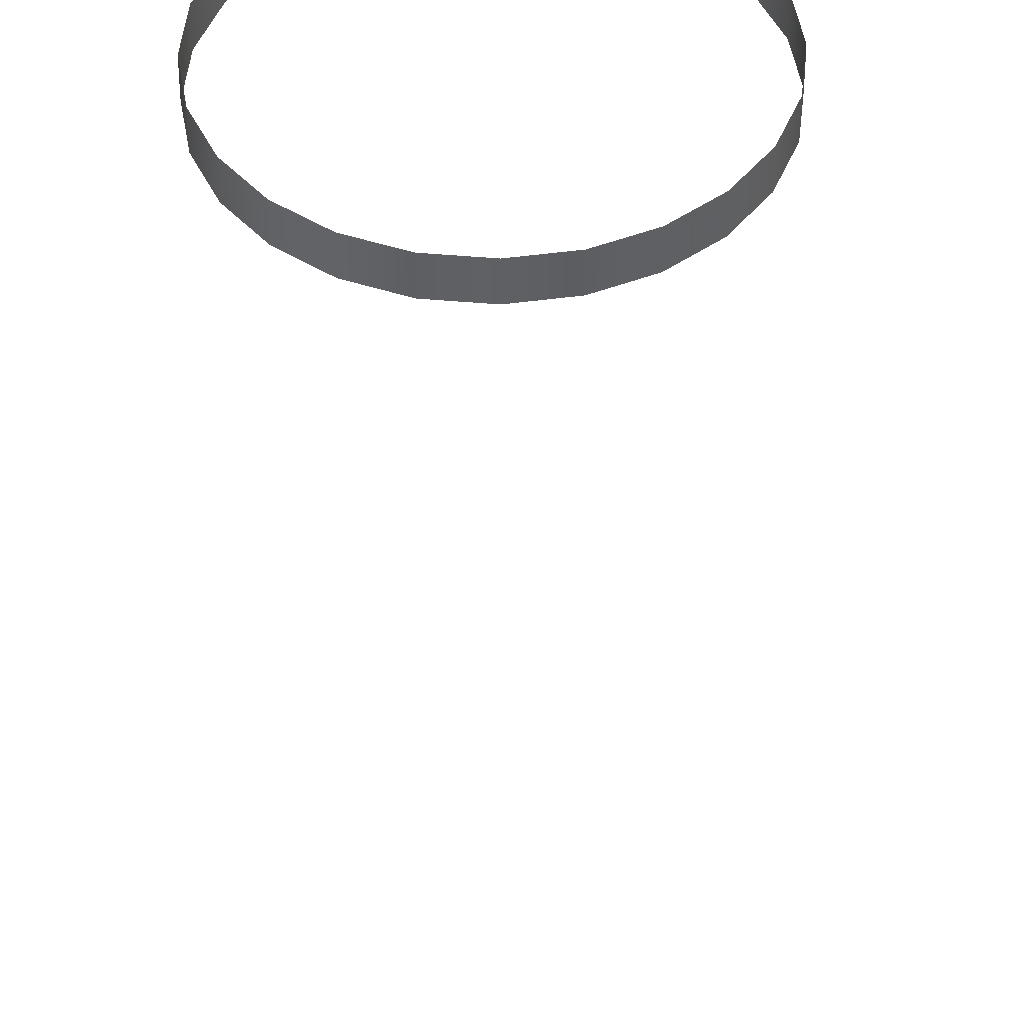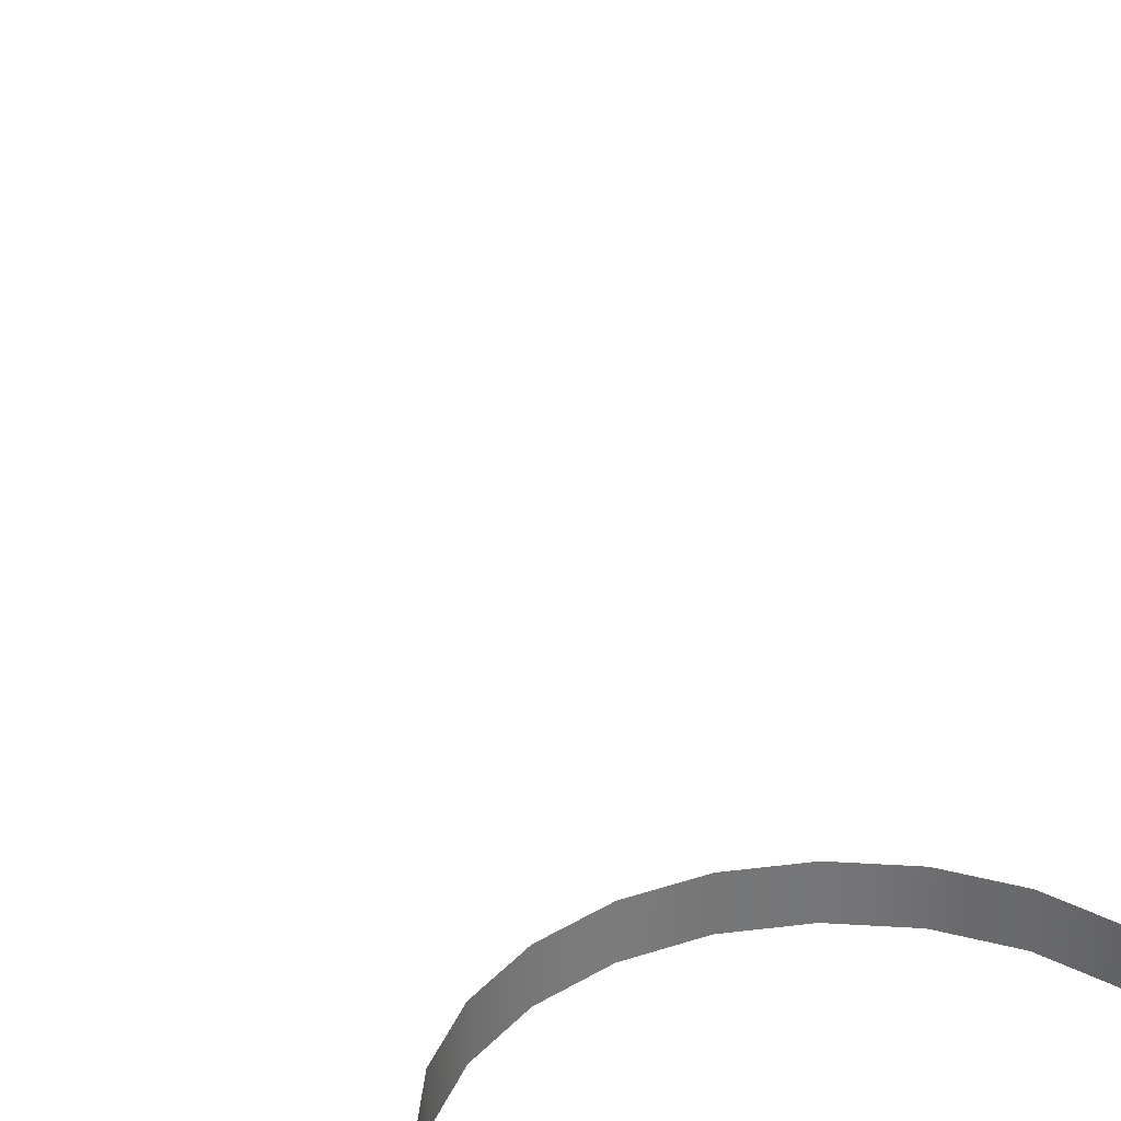
<metadata>
{"format":"obj","ext":"obj","renderer":"f3d","projection":"perspective","resolution":1024,"background":"white","views":[{"elev":44.7,"azim":178.4,"up":"+Y"},{"elev":33.6,"azim":-17.6,"up":"+Y"}]}
</metadata>
<code>
o AlarmClock_6_AlarmClock_6_0_GeomSubset_2
v -0.0005 -0.001377 -0.3508
v 0.0005 -0.001377 -0.3508
v -0.0005 -0.000377 -0.3508
v 0.0005 -0.000377 -0.3508
v -0.0005 -0.001377 -0.3508
v 0.0005 -0.001377 -0.3508
v -0.0005 -0.000377 -0.3508
v 0.0005 -0.000377 -0.3508
v -0.0005 -0.001377 -0.3508
v 0.0005 -0.001377 -0.3508
v -0.0005 -0.000377 -0.3508
v 0.0005 -0.000377 -0.3508
v -0.0005 -0.001377 -0.3508
v 0.0005 -0.001377 -0.3508
v -0.0005 -0.000377 -0.3508
v 0.0005 -0.000377 -0.3508
v -0.0005 -0.001377 -0.3508
v 0.0005 -0.001377 -0.3508
v -0.0005 -0.000377 -0.3508
v 0.0005 -0.000377 -0.3508
v 0 -0.03837 0.08984
v 0.0203 -0.03837 0.08717
v 0.03922 -0.03837 0.07933
v 0.05546 -0.03837 0.06687
v 0.06792 -0.03837 0.05062
v 0.07576 -0.03837 0.03171
v 0.07843 -0.03837 0.01141
v 0.07576 -0.03837 -0.008891
v 0.06792 -0.03837 -0.02781
v 0.05546 -0.03837 -0.04405
v 0.03922 -0.03837 -0.05652
v 0.0203 -0.03837 -0.06435
v 0 -0.03837 -0.06702
v 0 0.04164 0.01141
v 0 -0.02871 -0.06702
v 0.0203 -0.02871 -0.06435
v 0.03922 -0.02871 -0.05652
v 0.05546 -0.02871 -0.04405
v 0.06792 -0.02871 -0.02781
v 0.07576 -0.02871 -0.008891
v 0.07843 -0.02871 0.01141
v 0.07576 -0.02871 0.03171
v 0.06792 -0.02871 0.05062
v 0.05546 -0.02871 0.06687
v 0.03922 -0.02871 0.07933
v 0.0203 -0.02871 0.08717
v 0 -0.02871 0.08984
v 0 0.02794 -0.06702
v 0.0203 0.02794 -0.06435
v 0.03922 0.02794 -0.05652
v 0.05546 0.02794 -0.04405
v 0.06792 0.02794 -0.02781
v 0.07576 0.02794 -0.008891
v 0.07843 0.02794 0.01141
v 0.07576 0.02794 0.03171
v 0.06792 0.02794 0.05062
v 0.05546 0.02794 0.06687
v 0.03922 0.02794 0.07933
v 0.0203 0.02794 0.08717
v 0 0.02794 0.08984
v 0 0.02794 -0.08523
v 0 -0.02871 -0.08523
v 0.02844 0.02794 -0.08398
v 0.02844 -0.02871 -0.08398
v 0.05951 0.02794 -0.08031
v 0.05951 -0.02871 -0.08031
v 0.08051 0.02794 -0.07647
v 0.08051 -0.02871 -0.07647
v 0.08633 0.02794 -0.04439
v 0.08633 -0.02871 -0.04439
v 0.08919 0.02794 -0.01482
v 0.08919 -0.02871 -0.01482
v 0.08988 0.02794 0.008277
v 0.08988 -0.02871 0.008277
v 0.08644 0.02794 0.03312
v 0.08644 -0.02871 0.03312
v 0.0773 0.02794 0.05396
v 0.0773 -0.02871 0.05396
v 0 0.02575 -0.08492
v 0.02844 0.02575 -0.08398
v 0 -0.02651 -0.08492
v 0.02844 -0.02651 -0.08398
v 0.05247 0.02575 -0.08114
v 0.05247 -0.02651 -0.08114
v 0 0.02575 -0.1008
v 0.02844 0.02575 -0.1008
v 0 -0.02651 -0.1008
v 0.02844 -0.02651 -0.1008
v 0.05247 0.02575 -0.1008
v 0.05247 -0.02651 -0.1008
v -0.0203 -0.03837 0.08717
v -0.03922 -0.03837 0.07933
v -0.05546 -0.03837 0.06687
v -0.06792 -0.03837 0.05062
v -0.07576 -0.03837 0.03171
v -0.07843 -0.03837 0.01141
v -0.07576 -0.03837 -0.008891
v -0.06792 -0.03837 -0.02781
v -0.05546 -0.03837 -0.04405
v -0.03922 -0.03837 -0.05652
v -0.0203 -0.03837 -0.06435
v -0.0203 -0.02871 -0.06435
v -0.03922 -0.02871 -0.05652
v -0.05546 -0.02871 -0.04405
v -0.06792 -0.02871 -0.02781
v -0.07576 -0.02871 -0.008891
v -0.07843 -0.02871 0.01141
v -0.07576 -0.02871 0.03171
v -0.06792 -0.02871 0.05062
v -0.05546 -0.02871 0.06687
v -0.03922 -0.02871 0.07933
v -0.0203 -0.02871 0.08717
v -0.0203 0.02794 -0.06435
v -0.03922 0.02794 -0.05652
v -0.05546 0.02794 -0.04405
v -0.06792 0.02794 -0.02781
v -0.07576 0.02794 -0.008891
v -0.07843 0.02794 0.01141
v -0.07576 0.02794 0.03171
v -0.06792 0.02794 0.05062
v -0.05546 0.02794 0.06687
v -0.03922 0.02794 0.07933
v -0.0203 0.02794 0.08717
v -0.02844 0.02794 -0.08398
v -0.02844 -0.02871 -0.08398
v -0.05951 0.02794 -0.08031
v -0.05951 -0.02871 -0.08031
v -0.08051 0.02794 -0.07647
v -0.08051 -0.02871 -0.07647
v -0.08633 0.02794 -0.04439
v -0.08633 -0.02871 -0.04439
v -0.08919 0.02794 -0.01482
v -0.08919 -0.02871 -0.01482
v -0.08988 0.02794 0.008277
v -0.08988 -0.02871 0.008277
v -0.08644 0.02794 0.03312
v -0.08644 -0.02871 0.03312
v -0.0773 0.02794 0.05396
v -0.0773 -0.02871 0.05396
v -0.02844 0.02575 -0.08398
v -0.02844 -0.02651 -0.08398
v -0.05247 0.02575 -0.08114
v -0.05247 -0.02651 -0.08114
v -0.02844 0.02575 -0.1008
v -0.02844 -0.02651 -0.1008
v -0.05247 0.02575 -0.1008
v -0.05247 -0.02651 -0.1008
v 0.0378 -0.04222 0.07687
v 0.01956 -0.04222 0.08443
v 0 -0.04222 0.087
v 0.06547 -0.04222 0.0492
v 0.05345 -0.04222 0.06486
v 0.07559 -0.04222 0.01141
v 0.07302 -0.04222 0.03097
v 0.06547 -0.04222 -0.02639
v 0.07302 -0.04222 -0.008157
v 0.0378 -0.04222 -0.05406
v 0.05345 -0.04222 -0.04204
v 0 -0.04222 -0.06419
v 0.01956 -0.04222 -0.06161
v -0.01956 -0.04222 0.08443
v -0.0378 -0.04222 0.07687
v -0.05345 -0.04222 0.06486
v -0.06547 -0.04222 0.0492
v -0.07302 -0.04222 0.03097
v -0.07559 -0.04222 0.01141
v -0.07302 -0.04222 -0.008157
v -0.06547 -0.04222 -0.02639
v -0.05345 -0.04222 -0.04204
v -0.0378 -0.04222 -0.05406
v -0.01956 -0.04222 -0.06161
v 0.0333 -0.04222 0.06908
v 0.01724 -0.04222 0.07574
v 0 -0.04222 0.07801
v 0.05768 -0.04222 0.04471
v 0.04709 -0.04222 0.0585
v 0.0666 -0.04222 0.01141
v 0.06433 -0.04222 0.02865
v 0.05768 -0.04222 -0.02189
v 0.06433 -0.04222 -0.005829
v 0.0333 -0.04222 -0.04627
v 0.04709 -0.04222 -0.03568
v 0 -0.04222 -0.05519
v 0.01724 -0.04222 -0.05292
v -0.01724 -0.04222 0.07574
v -0.0333 -0.04222 0.06908
v -0.04709 -0.04222 0.0585
v -0.05768 -0.04222 0.04471
v -0.06433 -0.04222 0.02865
v -0.0666 -0.04222 0.01141
v -0.06433 -0.04222 -0.005829
v -0.05768 -0.04222 -0.02189
v -0.04709 -0.04222 -0.03568
v -0.0333 -0.04222 -0.04627
v -0.01724 -0.04222 -0.05292
v 0.0333 -0.02976 0.06908
v 0 -0.02976 0.01141
v 0.01724 -0.02976 0.07574
v 0 -0.02976 0.07801
v 0.05768 -0.02976 0.04471
v 0.04709 -0.02976 0.0585
v 0.0666 -0.02976 0.01141
v 0.06433 -0.02976 0.02865
v 0.05768 -0.02976 -0.02189
v 0.06433 -0.02976 -0.005829
v 0.0333 -0.02976 -0.04627
v 0.04709 -0.02976 -0.03568
v 0 -0.02976 -0.05519
v 0.01724 -0.02976 -0.05292
v -0.01724 -0.02976 0.07574
v -0.0333 -0.02976 0.06908
v -0.04709 -0.02976 0.0585
v -0.05768 -0.02976 0.04471
v -0.06433 -0.02976 0.02865
v -0.0666 -0.02976 0.01141
v -0.06433 -0.02976 -0.005829
v -0.05768 -0.02976 -0.02189
v -0.04709 -0.02976 -0.03568
v -0.0333 -0.02976 -0.04627
v -0.01724 -0.02976 -0.05292
v 0 0.03683 0.08984
v 0 0.04104 0.08807
v 0 0.04273 0.0838
v 0.01874 0.04273 0.08134
v 0.01984 0.04104 0.08545
v 0.0203 0.03683 0.08717
v 0.03922 0.03683 0.07933
v 0.03833 0.04104 0.0778
v 0.0362 0.04273 0.0741
v 0.05119 0.04273 0.0626
v 0.05421 0.04104 0.06561
v 0.05546 0.03683 0.06687
v 0.06269 0.04273 0.04761
v 0.06639 0.04104 0.04974
v 0.06792 0.03683 0.05062
v 0.06993 0.04273 0.03015
v 0.07404 0.04104 0.03125
v 0.07576 0.03683 0.03171
v 0.07239 0.04273 0.01141
v 0.07666 0.04104 0.01141
v 0.07843 0.03683 0.01141
v 0.06993 0.04273 -0.007328
v 0.07404 0.04104 -0.008432
v 0.07576 0.03683 -0.008891
v 0.06269 0.04273 -0.02479
v 0.06639 0.04104 -0.02692
v 0.06792 0.03683 -0.02781
v 0.05119 0.04273 -0.03978
v 0.05421 0.04104 -0.0428
v 0.05546 0.03683 -0.04405
v 0.0362 0.04273 -0.05129
v 0.03833 0.04104 -0.05498
v 0.03922 0.03683 -0.05652
v 0.01874 0.04273 -0.05852
v 0.01984 0.04104 -0.06264
v 0.0203 0.03683 -0.06435
v 0 0.04273 -0.06098
v 0 0.04104 -0.06525
v 0 0.03683 -0.06702
v -0.01874 0.04273 0.08134
v -0.01984 0.04104 0.08545
v -0.0203 0.03683 0.08717
v -0.03922 0.03683 0.07933
v -0.03833 0.04104 0.0778
v -0.0362 0.04273 0.0741
v -0.05119 0.04273 0.0626
v -0.05421 0.04104 0.06561
v -0.05546 0.03683 0.06687
v -0.06269 0.04273 0.04761
v -0.06639 0.04104 0.04974
v -0.06792 0.03683 0.05062
v -0.06993 0.04273 0.03015
v -0.07404 0.04104 0.03125
v -0.07576 0.03683 0.03171
v -0.07239 0.04273 0.01141
v -0.07666 0.04104 0.01141
v -0.07843 0.03683 0.01141
v -0.06993 0.04273 -0.007328
v -0.07404 0.04104 -0.008432
v -0.07576 0.03683 -0.008891
v -0.06269 0.04273 -0.02479
v -0.06639 0.04104 -0.02692
v -0.06792 0.03683 -0.02781
v -0.05119 0.04273 -0.03978
v -0.05421 0.04104 -0.0428
v -0.05546 0.03683 -0.04405
v -0.0362 0.04273 -0.05129
v -0.03833 0.04104 -0.05498
v -0.03922 0.03683 -0.05652
v -0.01874 0.04273 -0.05852
v -0.01984 0.04104 -0.06264
v -0.0203 0.03683 -0.06435
v -0.0005 -0.001377 -0.3508
v 0.0005 -0.001377 -0.3508
v -0.0005 -0.000377 -0.3508
v 0.0005 -0.000377 -0.3508
v -0.0005 -0.001377 -0.3508
v 0.0005 -0.001377 -0.3508
v -0.0005 -0.000377 -0.3508
v 0.0005 -0.000377 -0.3508
v -0.0005 -0.001377 -0.3508
v 0.0005 -0.001377 -0.3508
v -0.0005 -0.000377 -0.3508
v 0.0005 -0.000377 -0.3508
v -0.0005 -0.001377 -0.3508
v 0.0005 -0.001377 -0.3508
v -0.0005 -0.000377 -0.3508
v 0.0005 -0.000377 -0.3508
v -0.0005 -0.001377 -0.3508
v 0.0005 -0.001377 -0.3508
v -0.0005 -0.000377 -0.3508
v 0.0005 -0.000377 -0.3508
v 0.006801 -0.02956 0.0151
v 0.003927 -0.02956 0.01798
v 0 -0.02956 0.01903
v -0.003927 -0.02956 0.01798
v -0.006801 -0.02956 0.0151
v -0.007853 -0.02956 0.01117
v -0.006801 -0.02956 0.007249
v -0.003927 -0.02956 0.004374
v 0 -0.02956 0.003322
v 0.003927 -0.02956 0.004374
v 0.006801 -0.02956 0.007249
v 0.007853 -0.02956 0.01117
v 0 -0.034 0.01117
v 0.006801 -0.03312 0.0151
v 0.006203 -0.03374 0.01476
v 0.004761 -0.034 0.01392
v 0.002749 -0.034 0.01594
v 0.003582 -0.03374 0.01738
v 0.003927 -0.03312 0.01798
v 0 -0.03312 0.01903
v 0 -0.03374 0.01834
v 0 -0.034 0.01667
v -0.002749 -0.034 0.01594
v -0.003582 -0.03374 0.01738
v -0.003927 -0.03312 0.01798
v -0.006801 -0.03312 0.0151
v -0.006203 -0.03374 0.01476
v -0.004761 -0.034 0.01392
v -0.005497 -0.034 0.01117
v -0.007163 -0.03374 0.01117
v -0.007853 -0.03312 0.01117
v -0.006801 -0.03312 0.007249
v -0.006203 -0.03374 0.007594
v -0.004761 -0.034 0.008427
v -0.002749 -0.034 0.006414
v -0.003582 -0.03374 0.004972
v -0.003927 -0.03312 0.004374
v 0 -0.03312 0.003322
v 0 -0.03374 0.004013
v 0 -0.034 0.005678
v 0.002749 -0.034 0.006414
v 0.003582 -0.03374 0.004972
v 0.003927 -0.03312 0.004374
v 0.006801 -0.03312 0.007249
v 0.006203 -0.03374 0.007594
v 0.004761 -0.034 0.008427
v 0.005497 -0.034 0.01117
v 0.007163 -0.03374 0.01117
v 0.007853 -0.03312 0.01117
f 9 10 12 11
f 172 173 198 196
f 173 174 199 198
f 175 176 201 200
f 176 172 196 201
f 177 178 203 202
f 178 175 200 203
f 179 180 205 204
f 180 177 202 205
f 181 182 207 206
f 182 179 204 207
f 183 184 209 208
f 184 181 206 209
f 174 185 210 199
f 185 186 211 210
f 186 187 212 211
f 187 188 213 212
f 188 189 214 213
f 189 190 215 214
f 190 191 216 215
f 191 192 217 216
f 192 193 218 217
f 193 194 219 218
f 194 195 220 219
f 195 183 208 220
f 301 302 304 303

</code>
